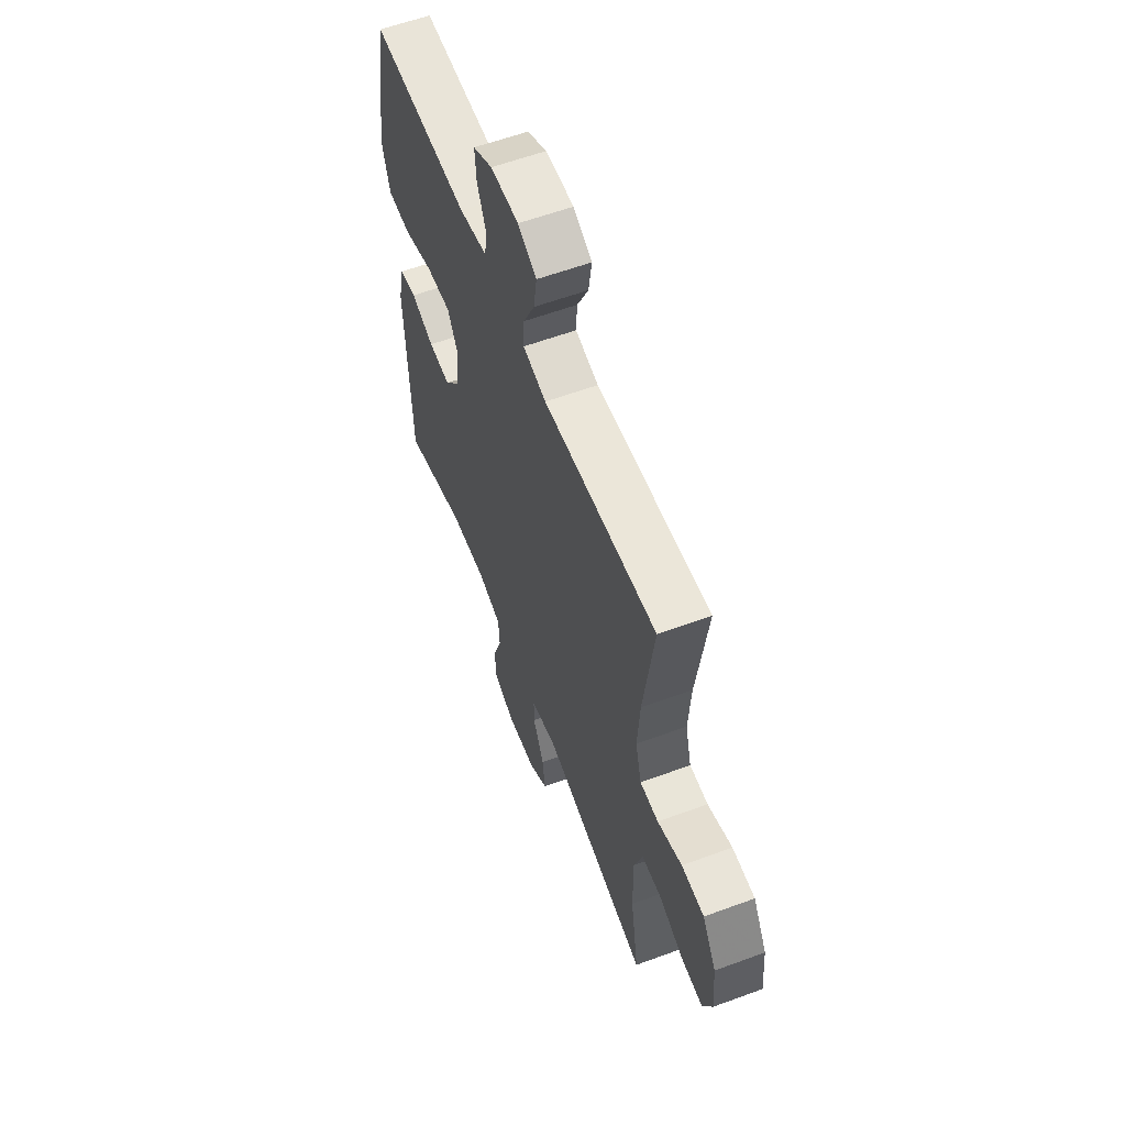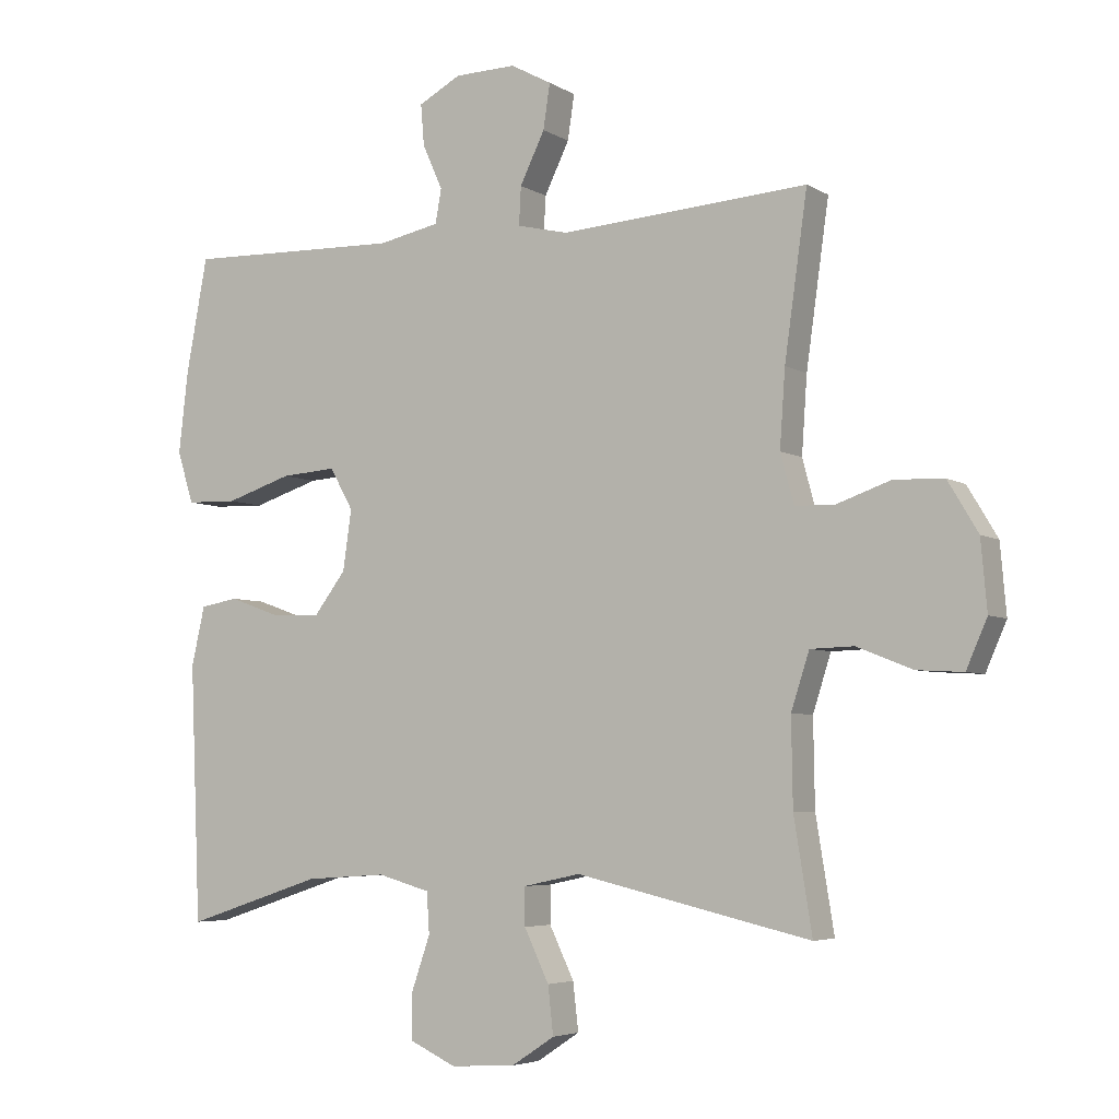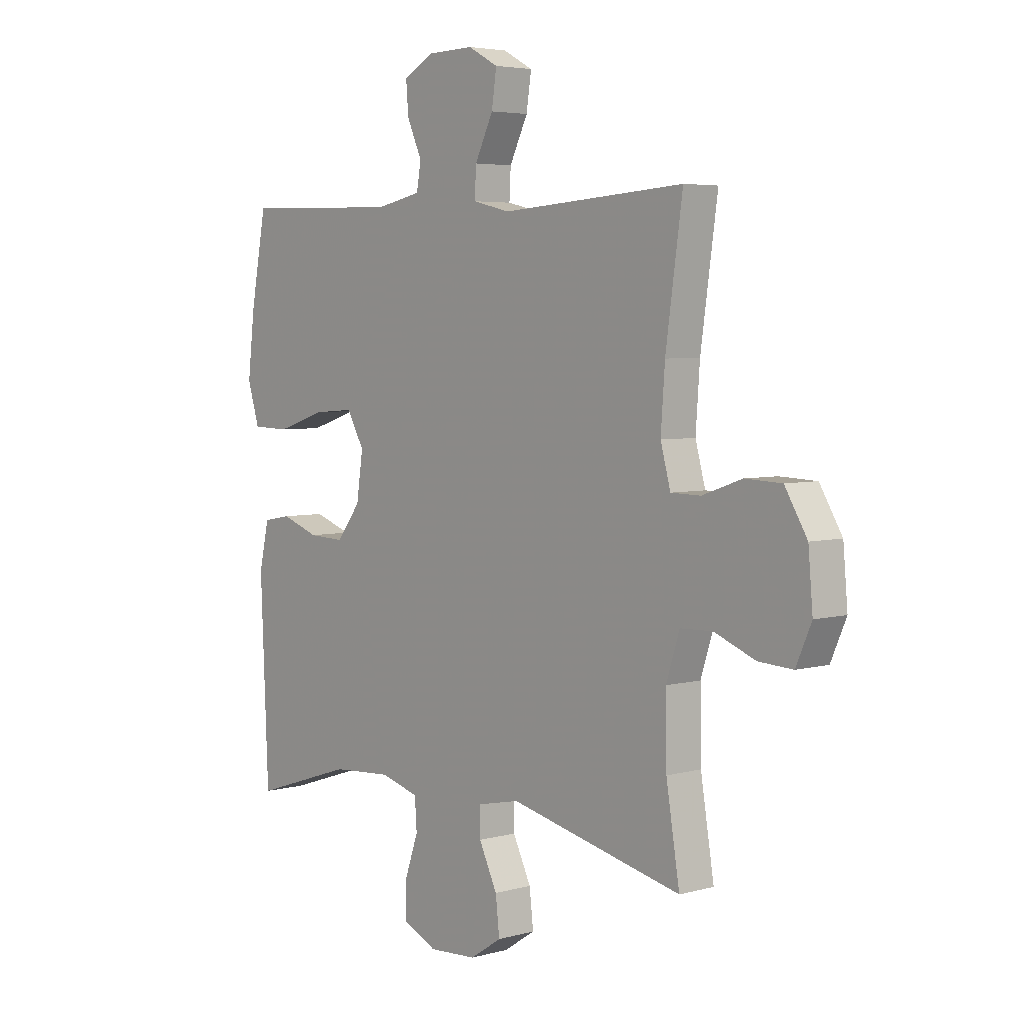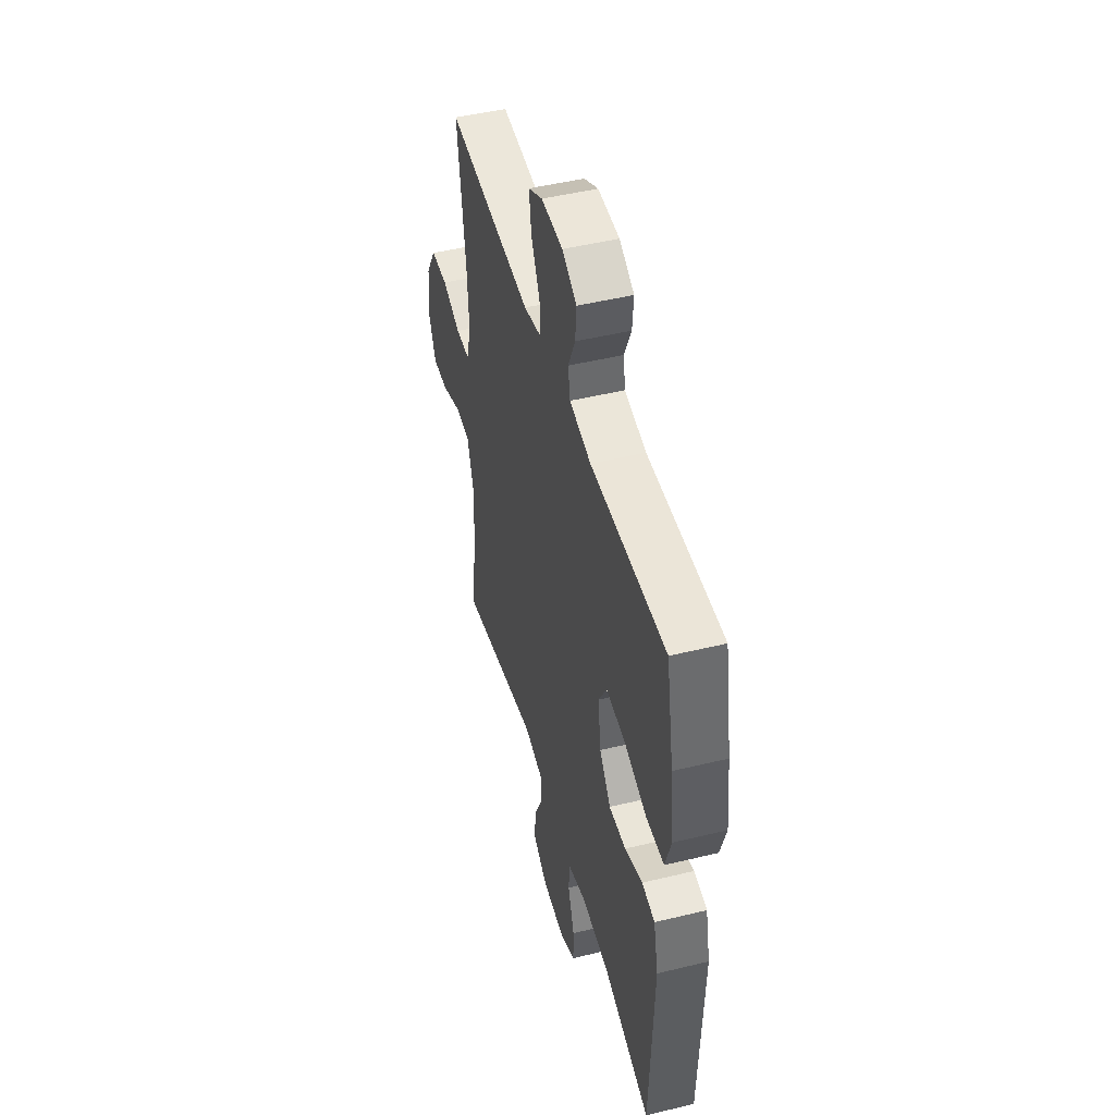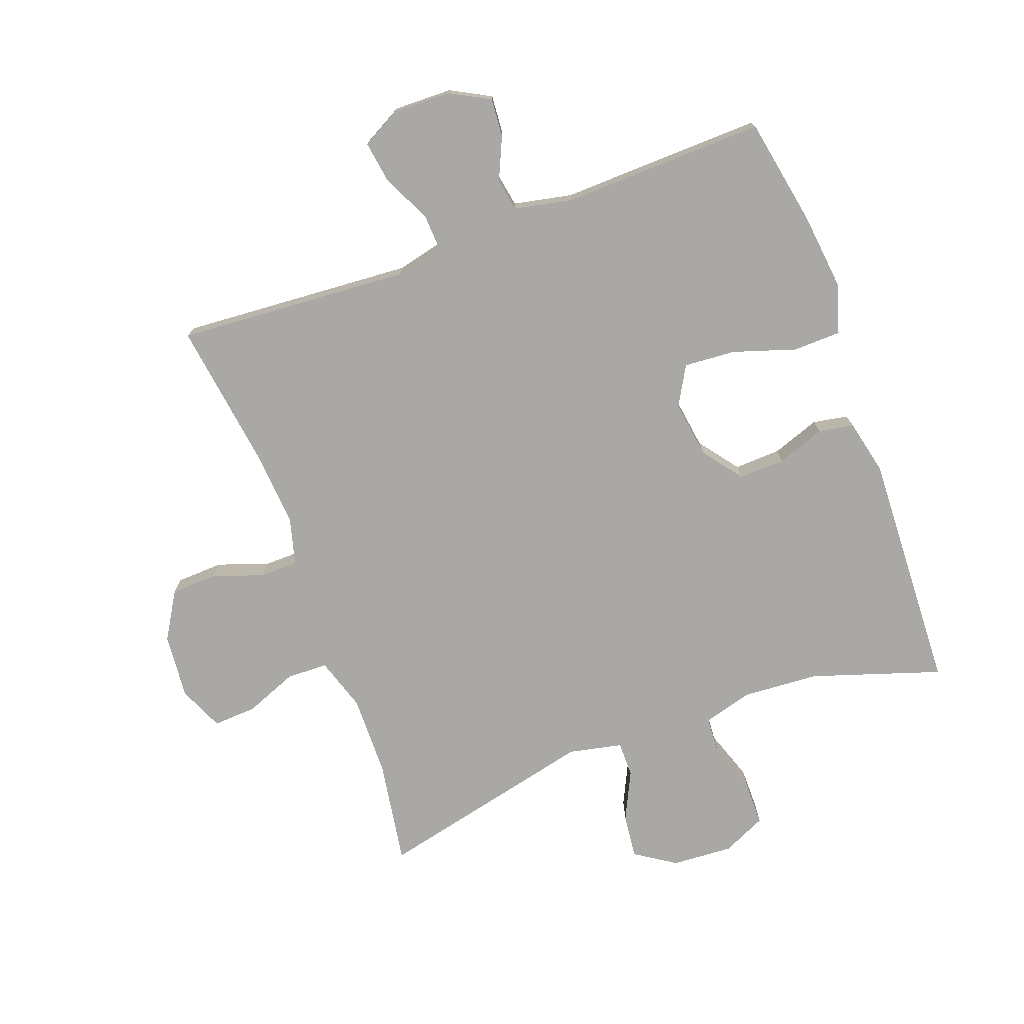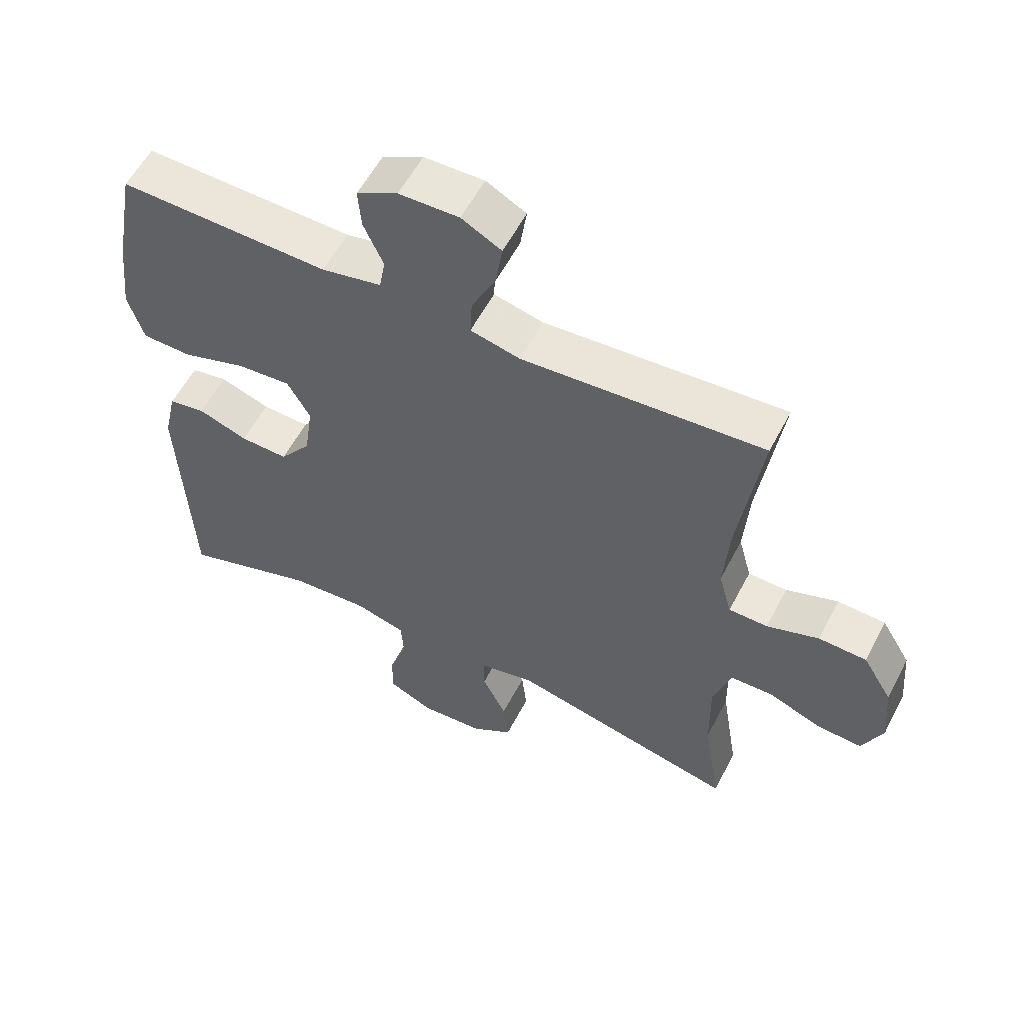
<metadata>
{"format":"obj","ext":"obj","renderer":"f3d","projection":"perspective","resolution":1024,"background":"white","views":[{"elev":59.0,"azim":-110.8,"up":"+Z"},{"elev":-5.0,"azim":-150.2,"up":"+Z"},{"elev":4.6,"azim":-131.2,"up":"+Z"},{"elev":47.7,"azim":74.7,"up":"+Z"},{"elev":-75.1,"azim":20.2,"up":"+Y"},{"elev":57.2,"azim":-152.7,"up":"+Z"}]}
</metadata>
<code>
v -0.5 0.07 0.5
v -0.13 0.07 0.474
v -0.054 0.07 0.492
v -0.057 0.07 0.549
v -0.094 0.07 0.625
v -0.104 0.07 0.692
v -0.043 0.07 0.725
v 0.049 0.07 0.723
v 0.112 0.07 0.689
v 0.107 0.07 0.628
v 0.077 0.07 0.561
v 0.086 0.07 0.51
v 0.178 0.07 0.491
v 0.5 0.07 0.5
v 0.532 0.07 0.329
v 0.546 0.07 0.207
v 0.522 0.07 0.129
v 0.446 0.07 0.127
v 0.347 0.07 0.159
v 0.265 0.07 0.165
v 0.23 0.07 0.103
v 0.243 0.07 0.013
v 0.291 0.07 -0.05
v 0.364 0.07 -0.047
v 0.44 0.07 -0.02
v 0.496 0.07 -0.03
v 0.516 0.07 -0.118
v 0.5 0.07 -0.5
v 0.295 0.07 -0.433
v 0.174 0.07 -0.425
v 0.096 0.07 -0.447
v 0.092 0.07 -0.508
v 0.12 0.07 -0.589
v 0.12 0.07 -0.657
v 0.051 0.07 -0.689
v -0.046 0.07 -0.683
v -0.11 0.07 -0.641
v -0.102 0.07 -0.57
v -0.065 0.07 -0.493
v -0.065 0.07 -0.437
v -0.15 0.07 -0.419
v -0.5 0.07 -0.5
v -0.473 0.07 -0.333
v -0.471 0.07 -0.204
v -0.498 0.07 -0.12
v -0.563 0.07 -0.118
v -0.646 0.07 -0.151
v -0.715 0.07 -0.155
v -0.746 0.07 -0.084
v -0.737 0.07 0.019
v -0.692 0.07 0.094
v -0.618 0.07 0.097
v -0.538 0.07 0.069
v -0.478 0.07 0.07
v -0.458 0.07 0.144
v -0.466 0.07 0.258
v -0.5 0 0.5
v -0.13 0 0.474
v -0.054 0 0.492
v -0.057 0 0.549
v -0.094 0 0.625
v -0.104 0 0.692
v -0.043 0 0.725
v 0.049 0 0.723
v 0.112 0 0.689
v 0.107 0 0.628
v 0.077 0 0.561
v 0.086 0 0.51
v 0.178 0 0.491
v 0.5 0 0.5
v 0.532 0 0.329
v 0.546 0 0.207
v 0.522 0 0.129
v 0.446 0 0.127
v 0.347 0 0.159
v 0.265 0 0.165
v 0.23 0 0.103
v 0.243 0 0.013
v 0.291 0 -0.05
v 0.364 0 -0.047
v 0.44 0 -0.02
v 0.496 0 -0.03
v 0.516 0 -0.118
v 0.5 0 -0.5
v 0.295 0 -0.433
v 0.174 0 -0.425
v 0.096 0 -0.447
v 0.092 0 -0.508
v 0.12 0 -0.589
v 0.12 0 -0.657
v 0.051 0 -0.689
v -0.046 0 -0.683
v -0.11 0 -0.641
v -0.102 0 -0.57
v -0.065 0 -0.493
v -0.065 0 -0.437
v -0.15 0 -0.419
v -0.5 0 -0.5
v -0.473 0 -0.333
v -0.471 0 -0.204
v -0.498 0 -0.12
v -0.563 0 -0.118
v -0.646 0 -0.151
v -0.715 0 -0.155
v -0.746 0 -0.084
v -0.737 0 0.019
v -0.692 0 0.094
v -0.618 0 0.097
v -0.538 0 0.069
v -0.478 0 0.07
v -0.458 0 0.144
v -0.466 0 0.258
f 50 51 52 53
f 50 53 54
f 49 50 54
f 46 47 48 49
f 45 46 49 54
f 44 45 54 55
f 41 42 43
f 40 41 43 44
f 36 37 38 39
f 36 39 40
f 35 36 40
f 32 33 34 35
f 31 32 35 40
f 30 31 40 44
f 26 27 28 29
f 24 25 26 29
f 23 24 29 30
f 22 23 30 44
f 16 17 18 19
f 16 19 20
f 13 14 15 16
f 12 13 16 20
f 8 9 10 11
f 6 7 8 11
f 4 5 6 11
f 3 4 11 12
f 2 3 12 20
f 56 1 2 20
f 21 22 44 55
f 20 21 55 56
f 109 108 107 106
f 110 109 106
f 110 106 105
f 105 104 103 102
f 110 105 102 101
f 111 110 101 100
f 99 98 97
f 100 99 97 96
f 95 94 93 92
f 96 95 92
f 96 92 91
f 91 90 89 88
f 96 91 88 87
f 100 96 87 86
f 85 84 83 82
f 85 82 81 80
f 86 85 80 79
f 100 86 79 78
f 75 74 73 72
f 76 75 72
f 72 71 70 69
f 76 72 69 68
f 67 66 65 64
f 67 64 63 62
f 67 62 61 60
f 68 67 60 59
f 76 68 59 58
f 76 58 57 112
f 111 100 78 77
f 112 111 77 76
f 1 57 58 2
f 2 58 59 3
f 3 59 60 4
f 4 60 61 5
f 5 61 62 6
f 6 62 63 7
f 7 63 64 8
f 8 64 65 9
f 9 65 66 10
f 10 66 67 11
f 11 67 68 12
f 12 68 69 13
f 13 69 70 14
f 14 70 71 15
f 15 71 72 16
f 16 72 73 17
f 17 73 74 18
f 18 74 75 19
f 19 75 76 20
f 20 76 77 21
f 21 77 78 22
f 22 78 79 23
f 23 79 80 24
f 24 80 81 25
f 25 81 82 26
f 26 82 83 27
f 27 83 84 28
f 28 84 85 29
f 29 85 86 30
f 30 86 87 31
f 31 87 88 32
f 32 88 89 33
f 33 89 90 34
f 34 90 91 35
f 35 91 92 36
f 36 92 93 37
f 37 93 94 38
f 38 94 95 39
f 39 95 96 40
f 40 96 97 41
f 41 97 98 42
f 42 98 99 43
f 43 99 100 44
f 44 100 101 45
f 45 101 102 46
f 46 102 103 47
f 47 103 104 48
f 48 104 105 49
f 49 105 106 50
f 50 106 107 51
f 51 107 108 52
f 52 108 109 53
f 53 109 110 54
f 54 110 111 55
f 55 111 112 56
f 56 112 57 1

</code>
